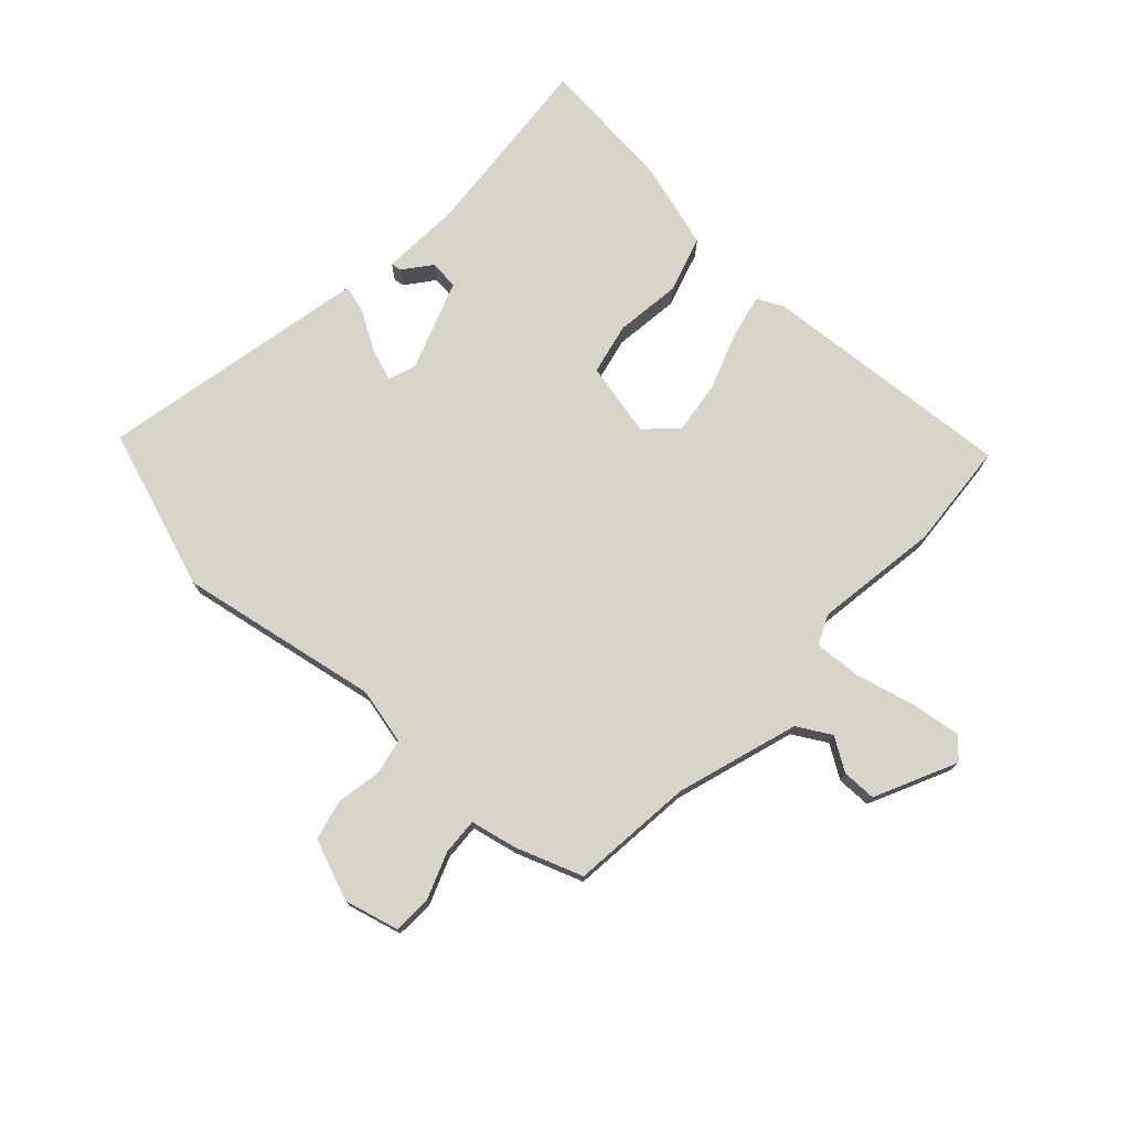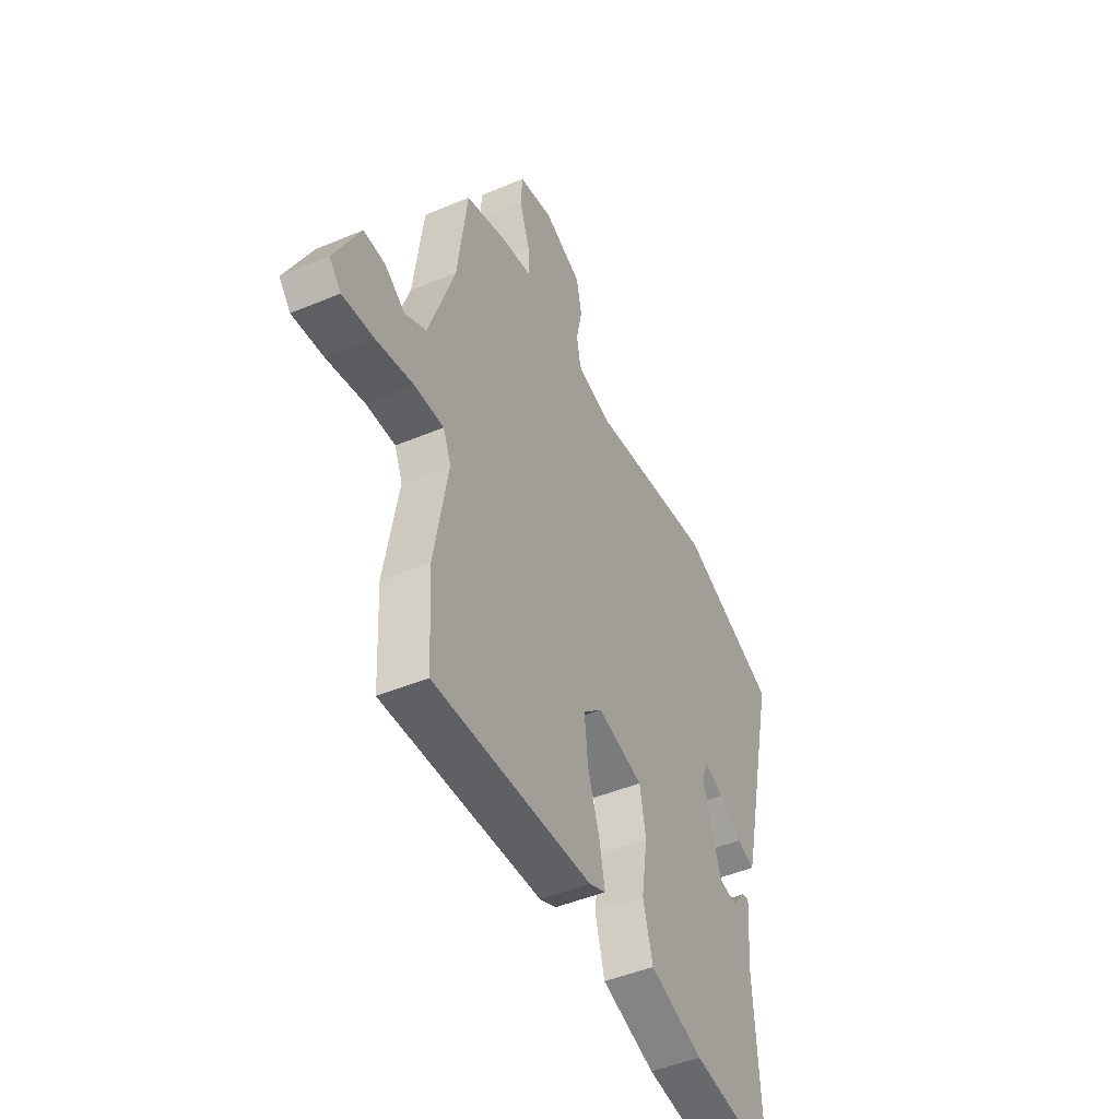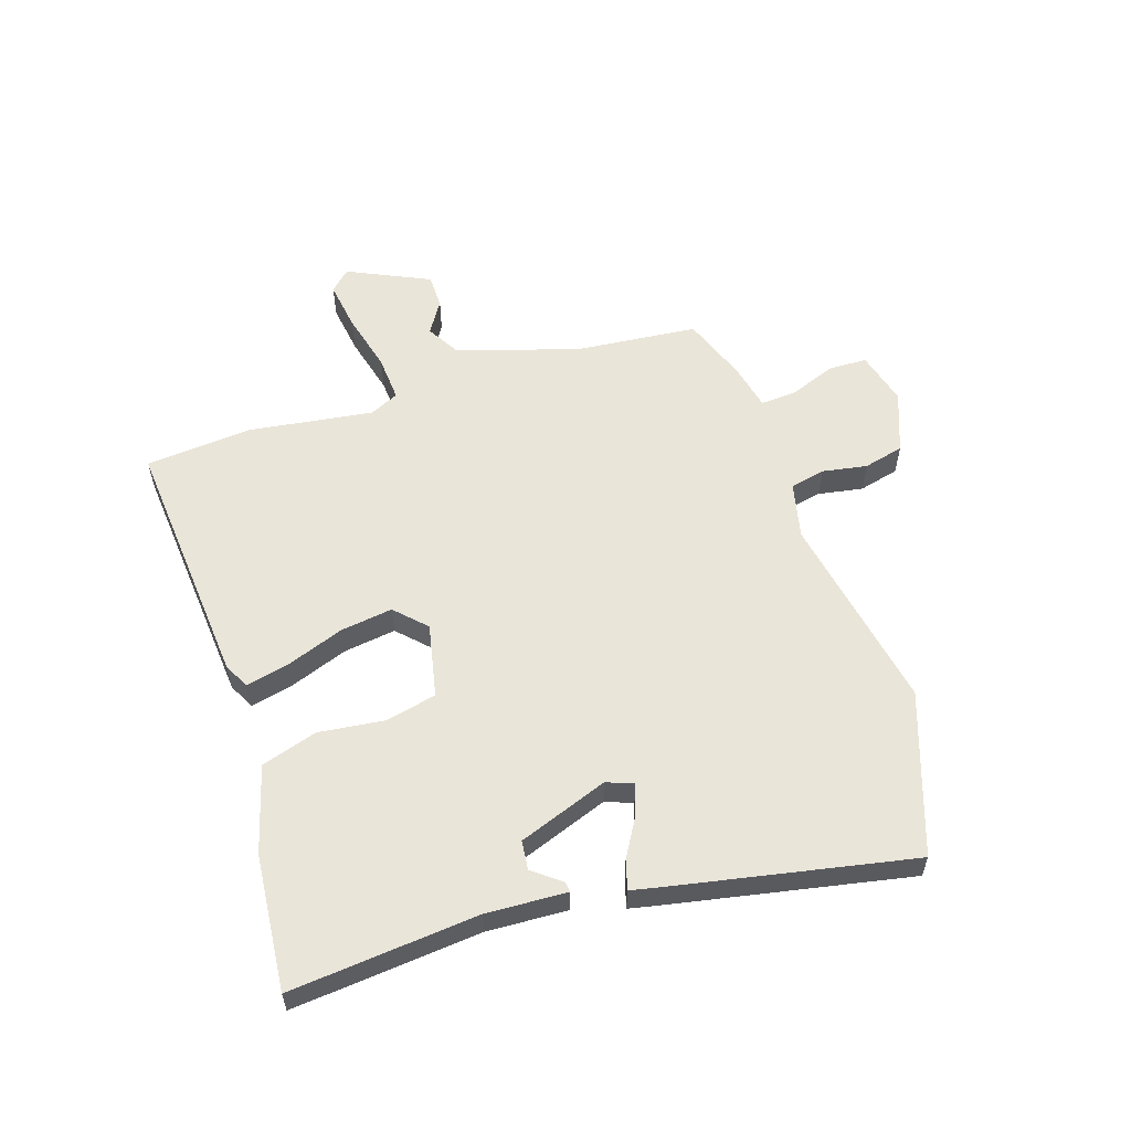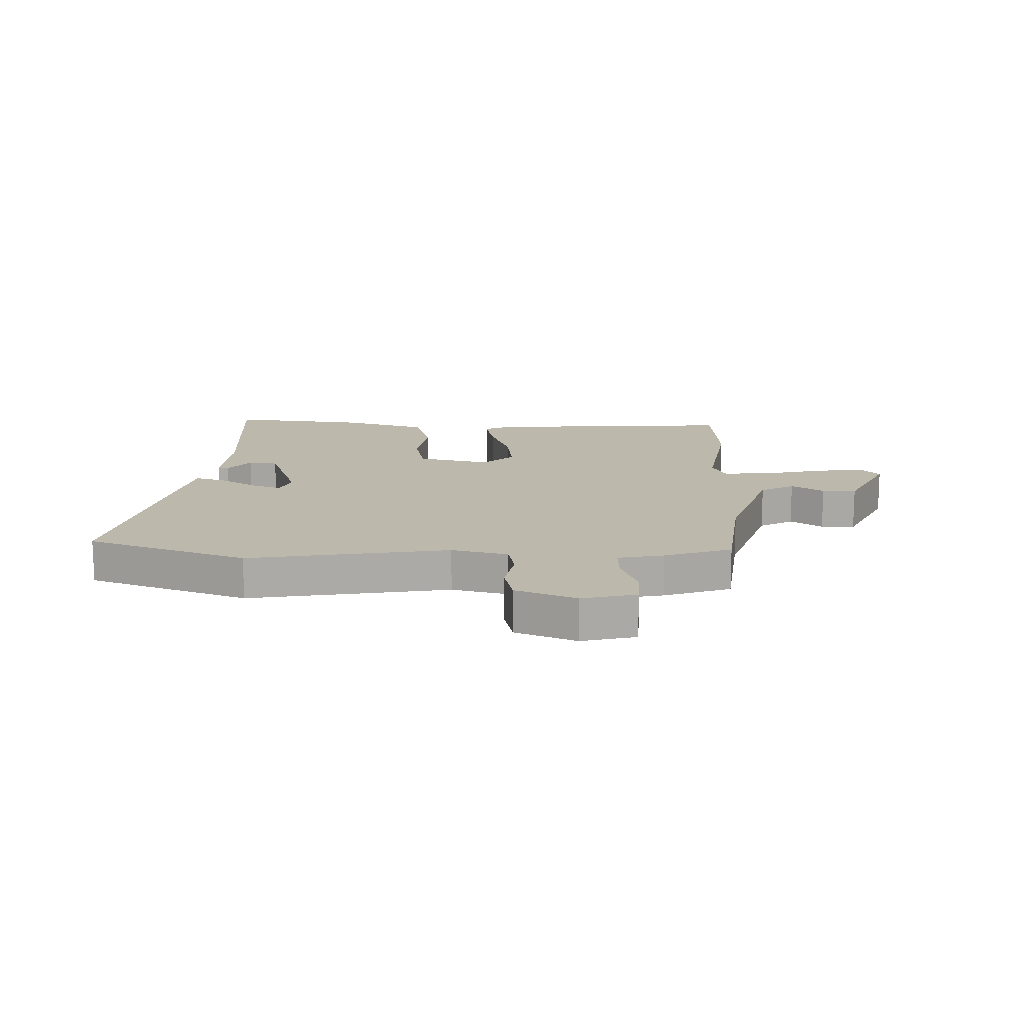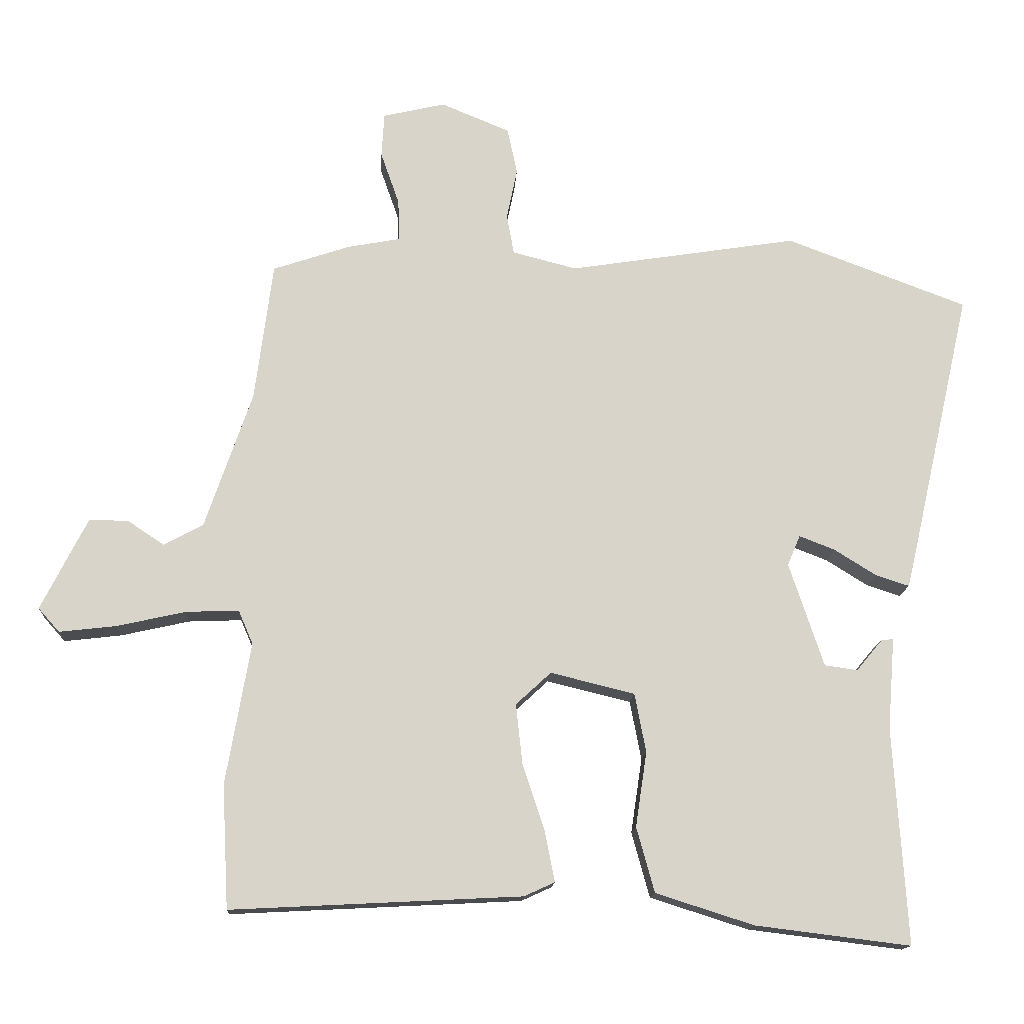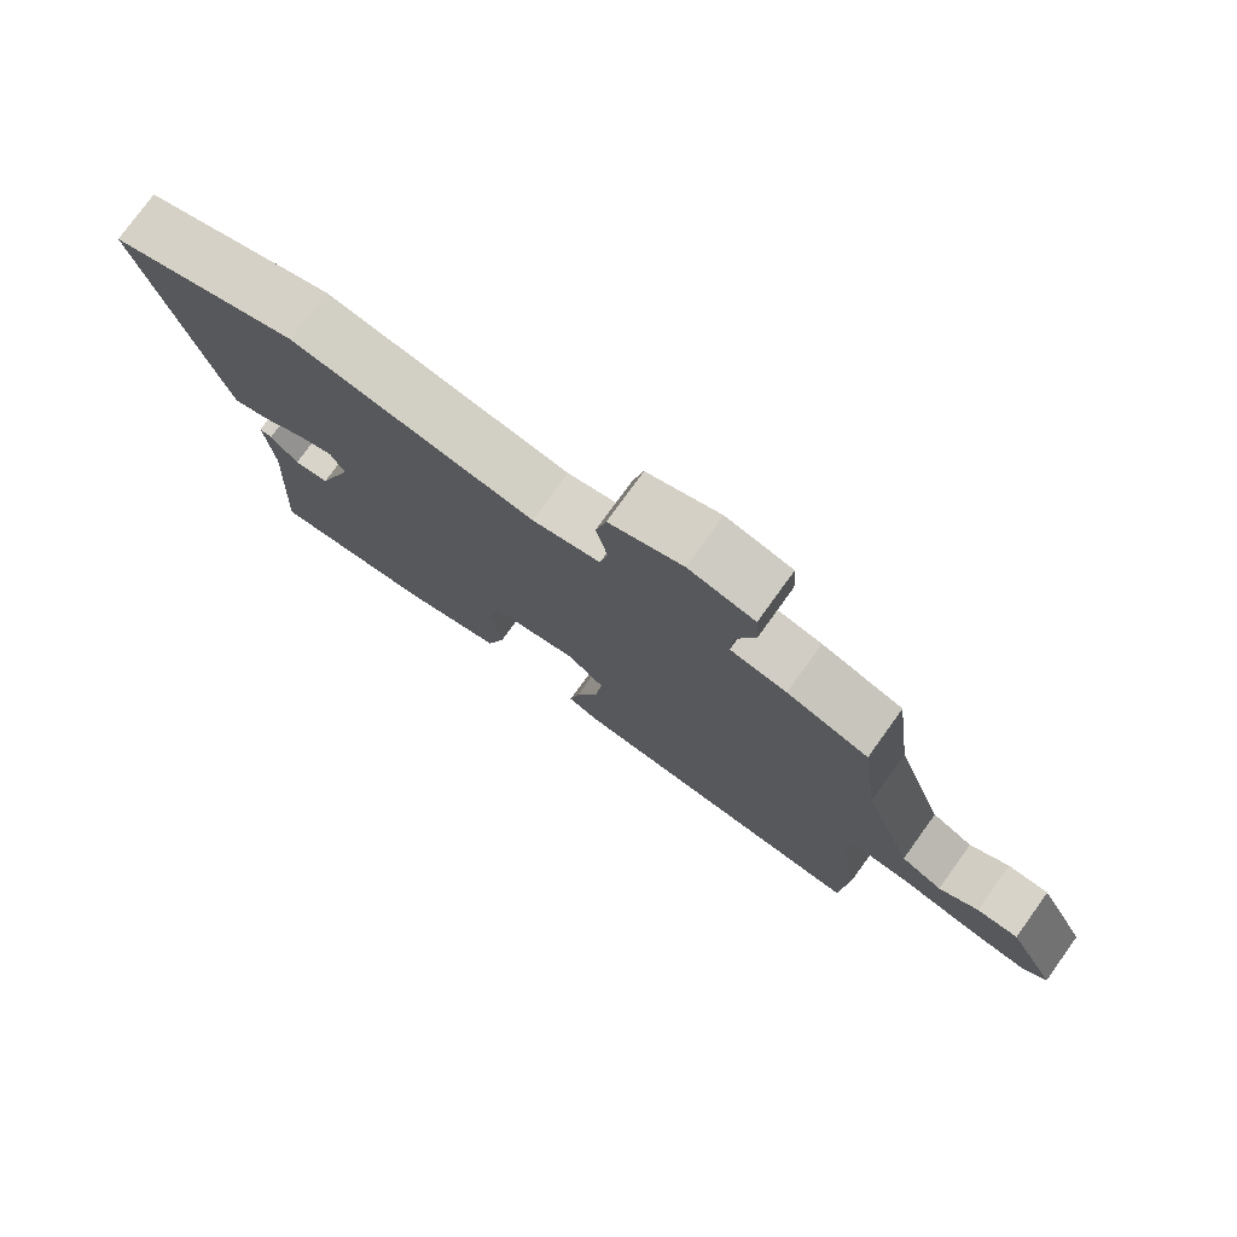
<metadata>
{"format":"obj","ext":"obj","renderer":"f3d","projection":"perspective","resolution":1024,"background":"white","views":[{"elev":74.8,"azim":41.4,"up":"+Y"},{"elev":-46.7,"azim":115.5,"up":"+Z"},{"elev":57.8,"azim":-109.8,"up":"+Y"},{"elev":14.6,"azim":0.7,"up":"+Y"},{"elev":-14.6,"azim":176.9,"up":"+Z"},{"elev":77.3,"azim":35.8,"up":"+Z"}]}
</metadata>
<code>
v 0.509 0.07 -0.33
v 0.499 0.07 -0.515
v 0.061 0.07 -0.493
v 0.015 0.07 -0.472
v 0.03 0.07 -0.396
v 0.063 0.07 -0.296
v 0.073 0.07 -0.205
v 0.02 0.07 -0.156
v -0.107 0.07 -0.187
v -0.124 0.07 -0.276
v -0.107 0.07 -0.389
v -0.134 0.07 -0.487
v -0.282 0.07 -0.534
v -0.516 0.07 -0.563
v -0.496 0.07 -0.237
v -0.507 0.07 -0.098
v -0.489 0.07 -0.1
v -0.45 0.07 -0.147
v -0.4 0.07 -0.14
v -0.348 0.07 0.017
v -0.367 0.07 0.063
v -0.421 0.07 0.042
v -0.485 0.07 0.002
v -0.535 0.07 -0.014
v -0.548 0.07 0.04
v -0.641 0.07 0.447
v -0.367 0.07 0.55
v -0.021 0.07 0.496
v 0.076 0.07 0.521
v 0.087 0.07 0.582
v 0.071 0.07 0.659
v 0.086 0.07 0.729
v 0.19 0.07 0.772
v 0.284 0.07 0.75
v 0.288 0.07 0.683
v 0.26 0.07 0.603
v 0.258 0.07 0.54
v 0.338 0.07 0.525
v 0.454 0.07 0.486
v 0.481 0.07 0.276
v 0.552 0.07 0.068
v 0.611 0.07 0.036
v 0.666 0.07 0.073
v 0.725 0.07 0.074
v 0.795 0.07 -0.065
v 0.763 0.07 -0.101
v 0.677 0.07 -0.091
v 0.574 0.07 -0.068
v 0.494 0.07 -0.065
v 0.472 0.07 -0.116
v 0.509 0 -0.33
v 0.499 0 -0.515
v 0.061 0 -0.493
v 0.015 0 -0.472
v 0.03 0 -0.396
v 0.063 0 -0.296
v 0.073 0 -0.205
v 0.02 0 -0.156
v -0.107 0 -0.187
v -0.124 0 -0.276
v -0.107 0 -0.389
v -0.134 0 -0.487
v -0.282 0 -0.534
v -0.516 0 -0.563
v -0.496 0 -0.237
v -0.507 0 -0.098
v -0.489 0 -0.1
v -0.45 0 -0.147
v -0.4 0 -0.14
v -0.348 0 0.017
v -0.367 0 0.063
v -0.421 0 0.042
v -0.485 0 0.002
v -0.535 0 -0.014
v -0.548 0 0.04
v -0.641 0 0.447
v -0.367 0 0.55
v -0.021 0 0.496
v 0.076 0 0.521
v 0.087 0 0.582
v 0.071 0 0.659
v 0.086 0 0.729
v 0.19 0 0.772
v 0.284 0 0.75
v 0.288 0 0.683
v 0.26 0 0.603
v 0.258 0 0.54
v 0.338 0 0.525
v 0.454 0 0.486
v 0.481 0 0.276
v 0.552 0 0.068
v 0.611 0 0.036
v 0.666 0 0.073
v 0.725 0 0.074
v 0.795 0 -0.065
v 0.763 0 -0.101
v 0.677 0 -0.091
v 0.574 0 -0.068
v 0.494 0 -0.065
v 0.472 0 -0.116
f 45 46 47 48
f 45 48 49
f 42 43 44 45
f 41 42 45 49
f 40 41 49
f 37 38 39 40
f 37 40 49 50
f 33 34 35 36
f 33 36 37
f 30 31 32 33
f 29 30 33 37
f 28 29 37 50
f 22 23 24 25
f 21 22 25 26
f 15 16 17 18
f 15 18 19
f 14 15 19
f 13 14 19 20
f 10 11 12 13
f 9 10 13 20
f 3 4 5 6
f 3 6 7
f 2 3 7
f 1 2 7 8
f 28 50 1 8
f 21 26 27 28
f 20 21 28
f 8 9 20 28
f 98 97 96 95
f 99 98 95
f 95 94 93 92
f 99 95 92 91
f 99 91 90
f 90 89 88 87
f 100 99 90 87
f 86 85 84 83
f 87 86 83
f 83 82 81 80
f 87 83 80 79
f 100 87 79 78
f 75 74 73 72
f 76 75 72 71
f 68 67 66 65
f 69 68 65
f 69 65 64
f 70 69 64 63
f 63 62 61 60
f 70 63 60 59
f 56 55 54 53
f 57 56 53
f 57 53 52
f 58 57 52 51
f 58 51 100 78
f 78 77 76 71
f 78 71 70
f 78 70 59 58
f 1 51 52 2
f 2 52 53 3
f 3 53 54 4
f 4 54 55 5
f 5 55 56 6
f 6 56 57 7
f 7 57 58 8
f 8 58 59 9
f 9 59 60 10
f 10 60 61 11
f 11 61 62 12
f 12 62 63 13
f 13 63 64 14
f 14 64 65 15
f 15 65 66 16
f 16 66 67 17
f 17 67 68 18
f 18 68 69 19
f 19 69 70 20
f 20 70 71 21
f 21 71 72 22
f 22 72 73 23
f 23 73 74 24
f 24 74 75 25
f 25 75 76 26
f 26 76 77 27
f 27 77 78 28
f 28 78 79 29
f 29 79 80 30
f 30 80 81 31
f 31 81 82 32
f 32 82 83 33
f 33 83 84 34
f 34 84 85 35
f 35 85 86 36
f 36 86 87 37
f 37 87 88 38
f 38 88 89 39
f 39 89 90 40
f 40 90 91 41
f 41 91 92 42
f 42 92 93 43
f 43 93 94 44
f 44 94 95 45
f 45 95 96 46
f 46 96 97 47
f 47 97 98 48
f 48 98 99 49
f 49 99 100 50
f 50 100 51 1

</code>
